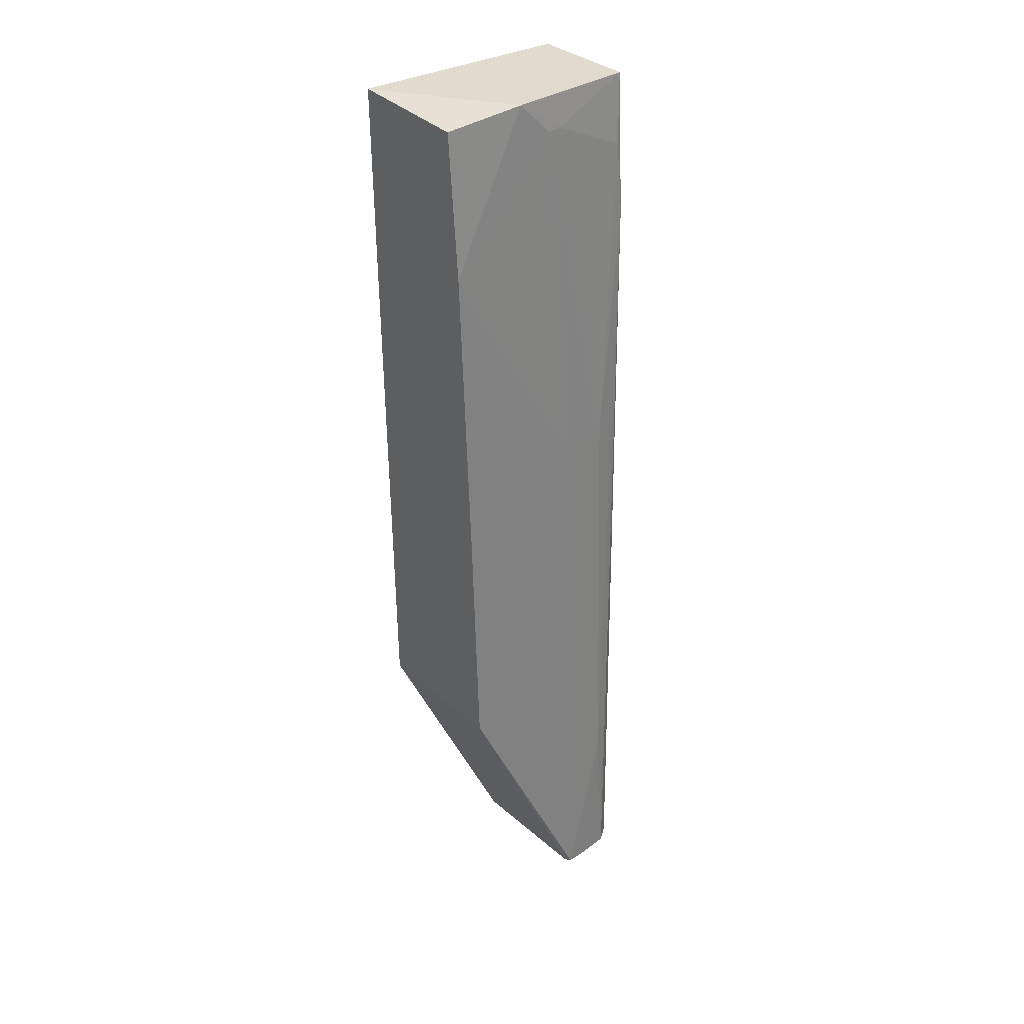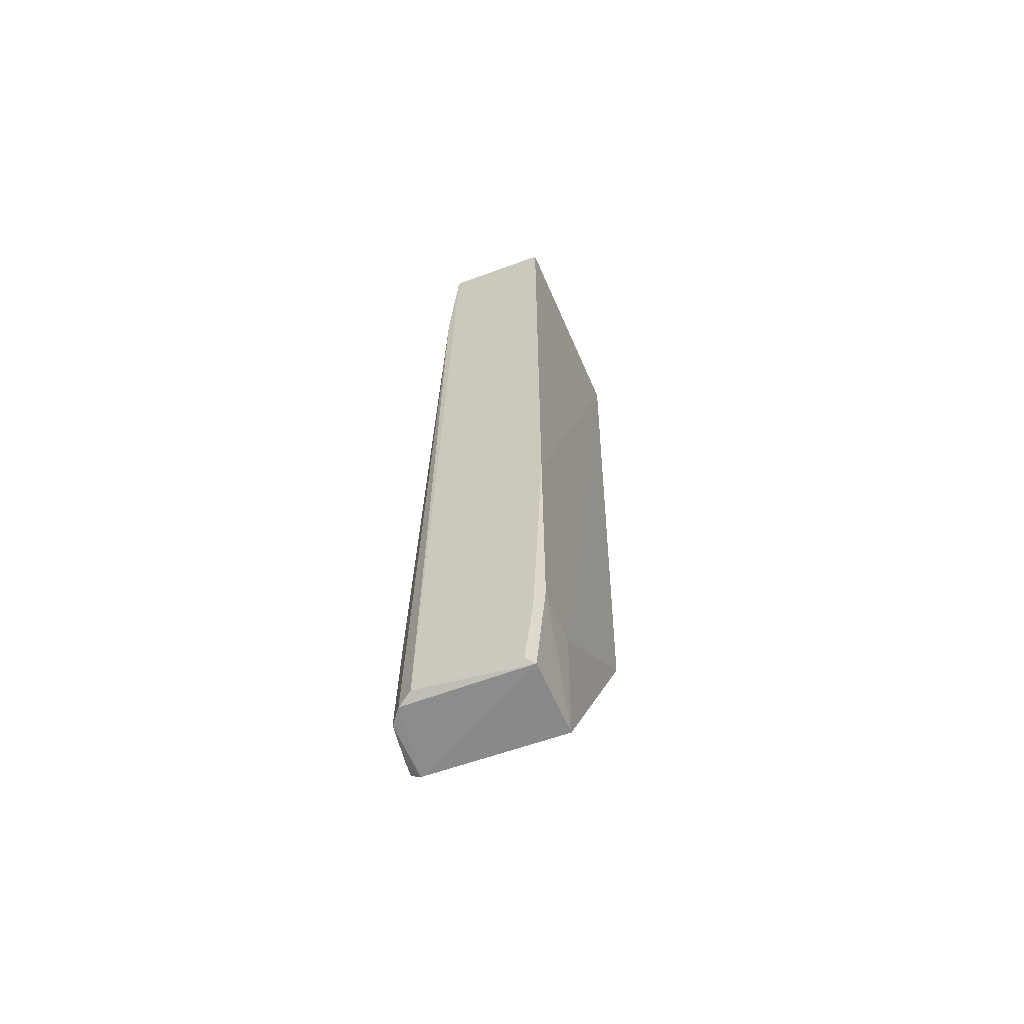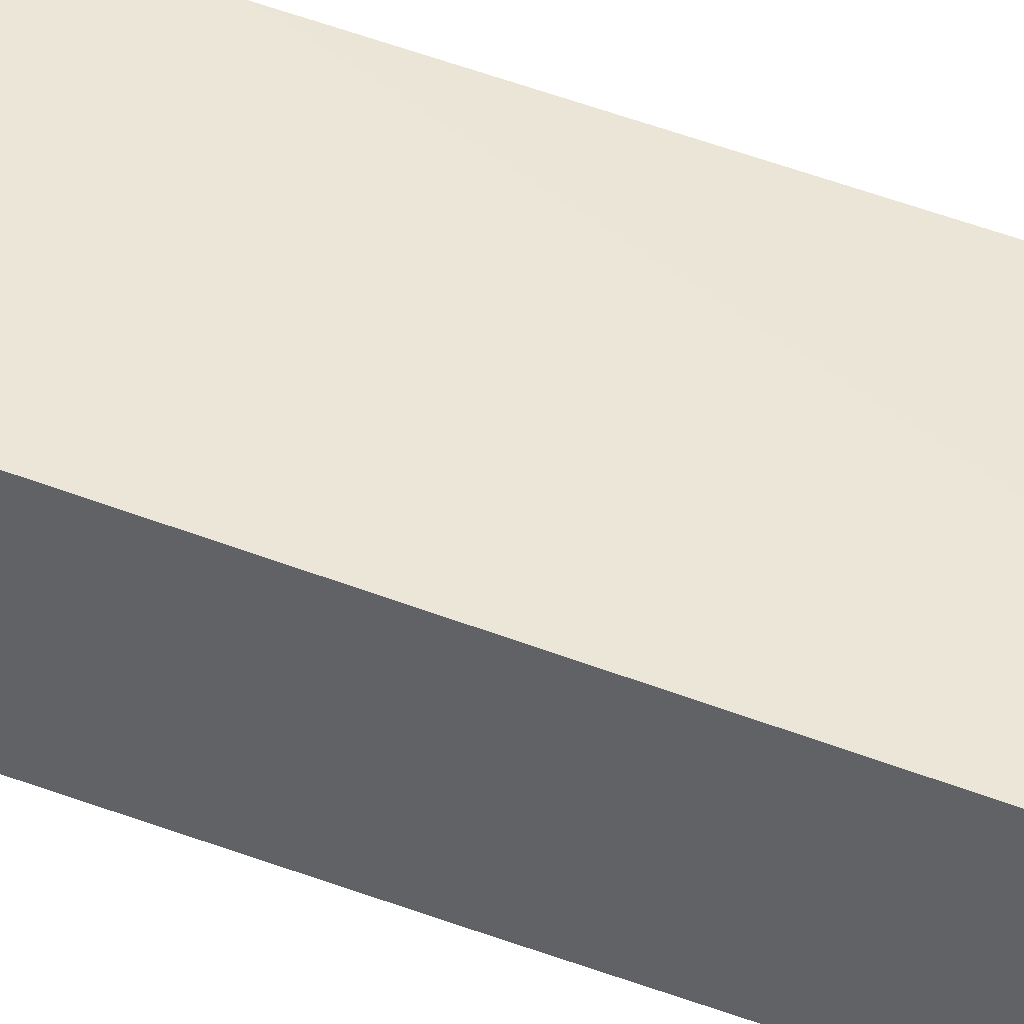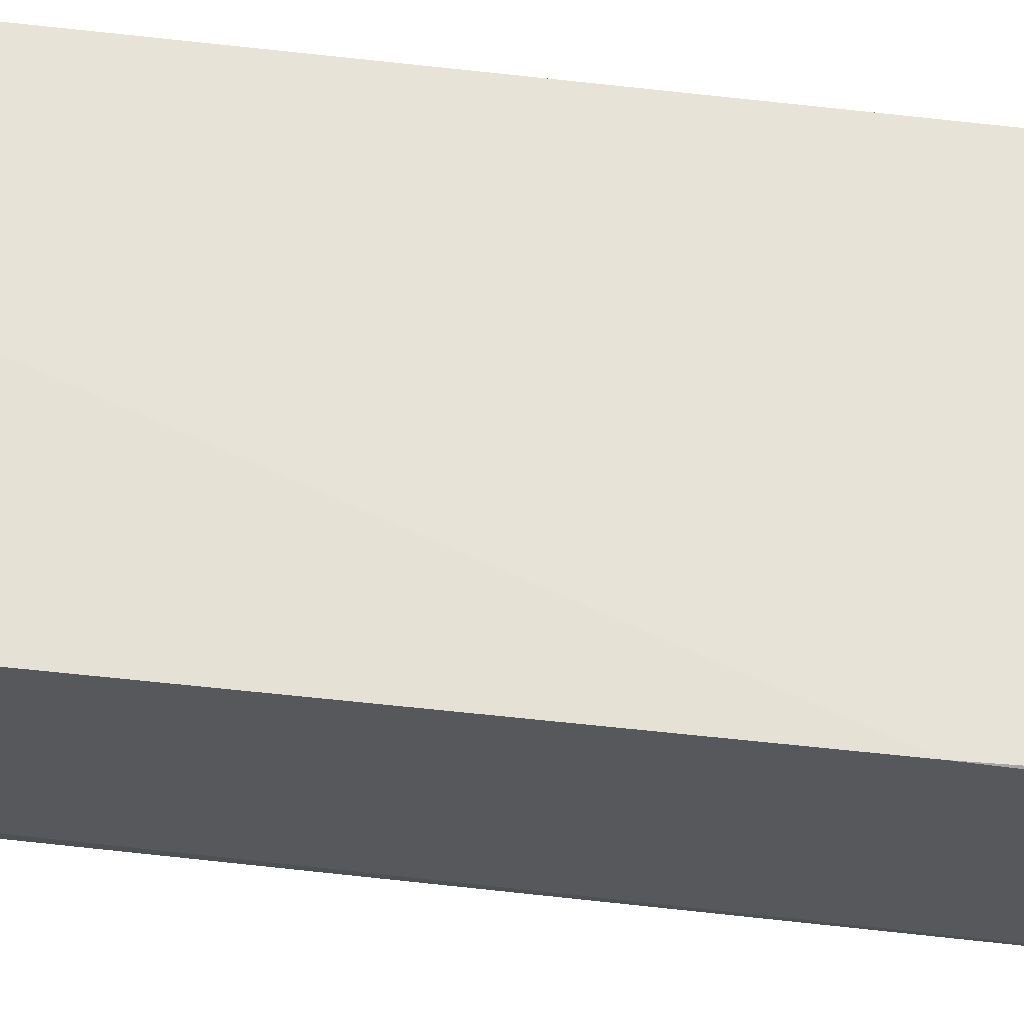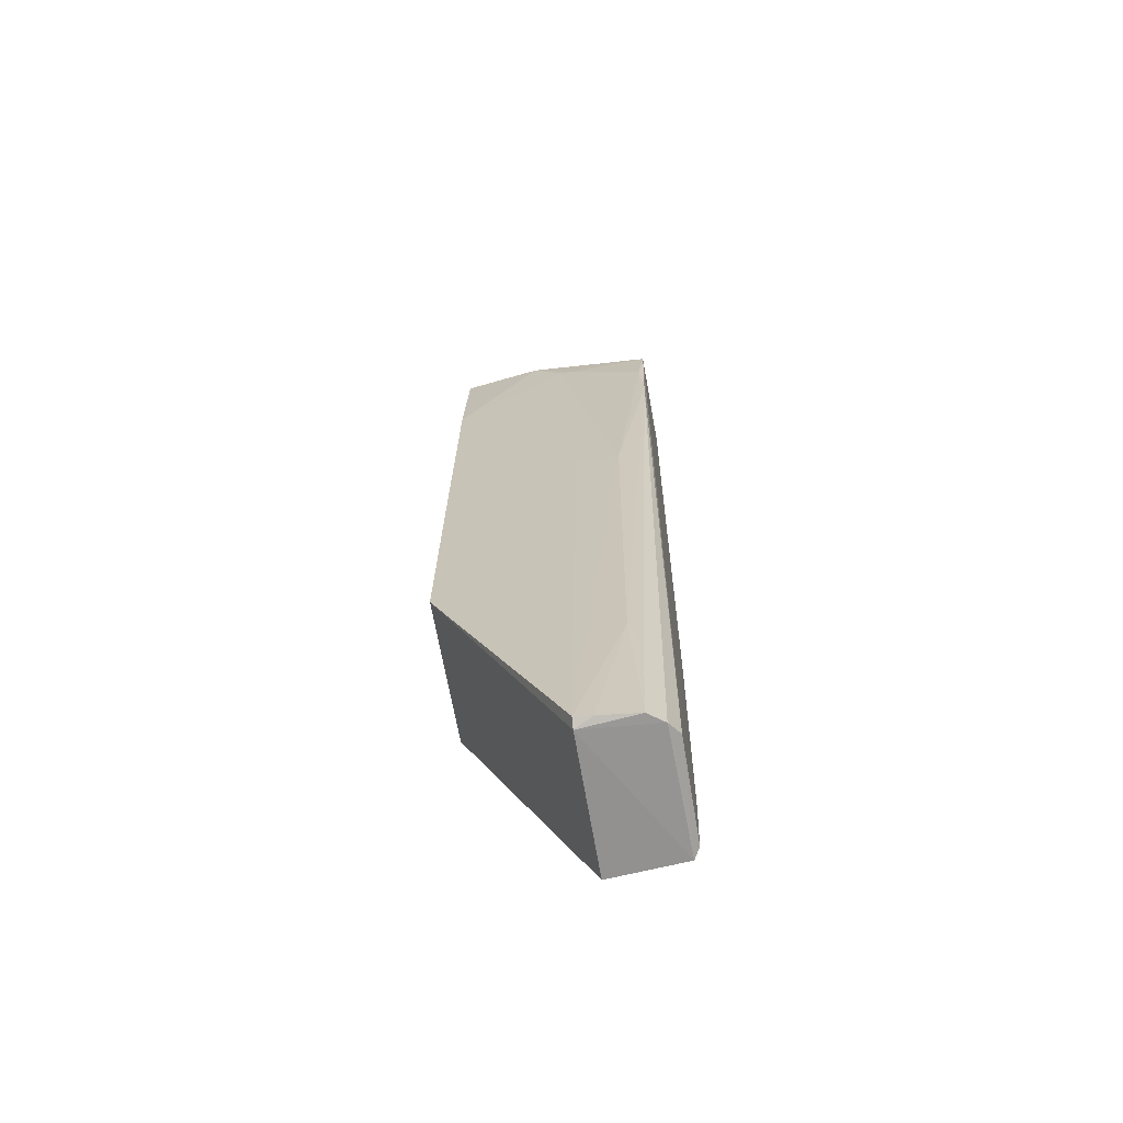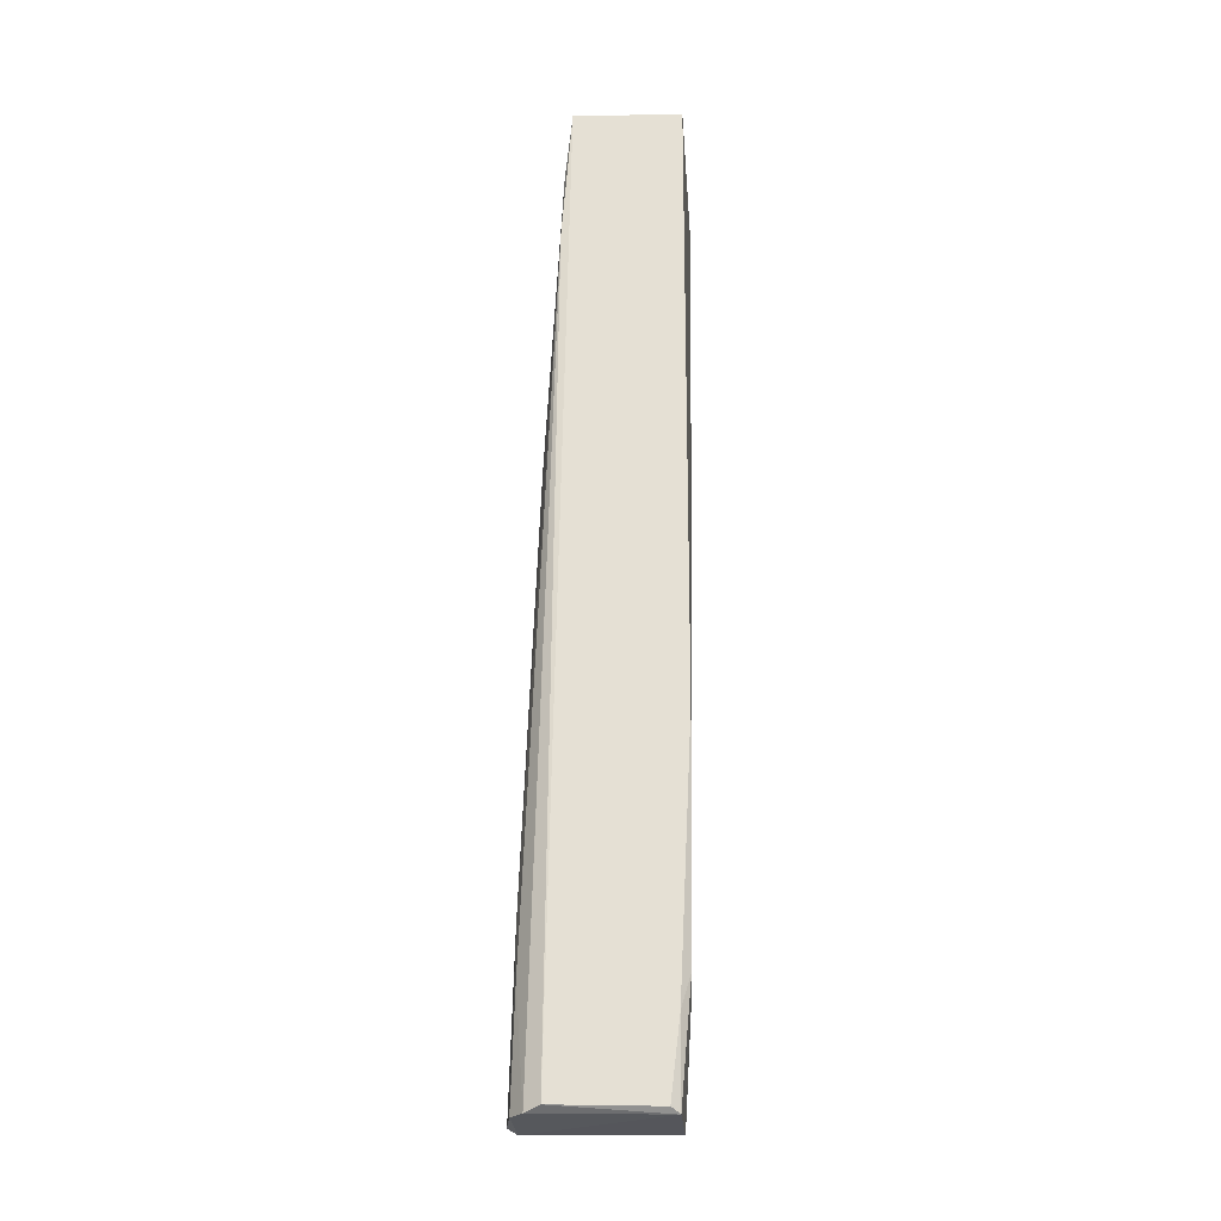
<metadata>
{"format":"obj","ext":"obj","renderer":"f3d","projection":"perspective","resolution":1024,"background":"white","views":[{"elev":33.4,"azim":-40.3,"up":"+Z"},{"elev":-62.5,"azim":109.9,"up":"+Z"},{"elev":48.3,"azim":-65.8,"up":"+Y"},{"elev":60.9,"azim":96.5,"up":"+Y"},{"elev":-65.7,"azim":9.7,"up":"+Z"},{"elev":-25.3,"azim":90.6,"up":"+Z"}]}
</metadata>
<code>
v 0.02845 0.004314 0.05927
v 0.02839 -0.002179 0.05924
v 0.02815 -0.00327 0.0009022
v 0.02322 0.00372 0.0004204
v 0.01536 0.005115 0.05926
v 0.02775 0.00342 0.0004922
v 0.02035 -0.002627 0.05927
v 0.02771 0.004026 0.007453
v 0.02818 0.003447 0.005446
v 0.02323 -0.004596 0.0004357
v 0.02828 0.004206 0.02153
v 0.01537 0.004499 0.01744
v 0.02811 0.002899 0.0008117
v 0.02757 -0.004152 0.000609
v 0.02608 -0.004729 0.01039
v 0.02433 0.004123 0.007477
v 0.01536 -0.004371 0.0174
v 0.02827 -0.002816 0.05076
v 0.02664 -0.004844 0.0005965
v 0.01539 -0.002204 0.05879
v 0.01534 -0.002979 0.05011
v 0.02343 -0.00379 0.0363
v 0.02323 -0.002734 0.05727
v 0.02679 -0.004641 0.007425
v 0.02326 -0.005153 0.000752
v 0.01536 -0.003792 0.03233
v 0.02234 -0.002783 0.05721
v 0.02619 -0.003745 0.03632
v 0.02801 -0.002631 0.05505
v 0.02429 -0.005081 0.0006474
f 1 2 3
f 7 2 1
f 7 1 5
f 8 6 4
f 9 6 8
f 10 4 6
f 11 8 5
f 11 5 1
f 11 9 8
f 11 1 3
f 11 3 9
f 13 9 3
f 13 3 6
f 13 6 9
f 14 10 6
f 14 6 3
f 16 8 4
f 16 4 12
f 16 12 5
f 16 5 8
f 17 12 4
f 17 4 10
f 18 14 3
f 18 3 2
f 19 10 14
f 20 7 5
f 21 5 12
f 21 12 17
f 21 20 5
f 21 7 20
f 23 2 7
f 24 18 15
f 24 15 19
f 24 19 14
f 24 14 18
f 25 17 10
f 25 22 17
f 26 22 21
f 26 21 17
f 26 17 22
f 27 7 21
f 27 21 22
f 27 23 7
f 28 15 18
f 28 27 22
f 28 25 15
f 28 22 25
f 29 18 2
f 29 2 23
f 29 28 18
f 29 23 27
f 29 27 28
f 30 25 10
f 30 10 19
f 30 19 15
f 30 15 25

</code>
